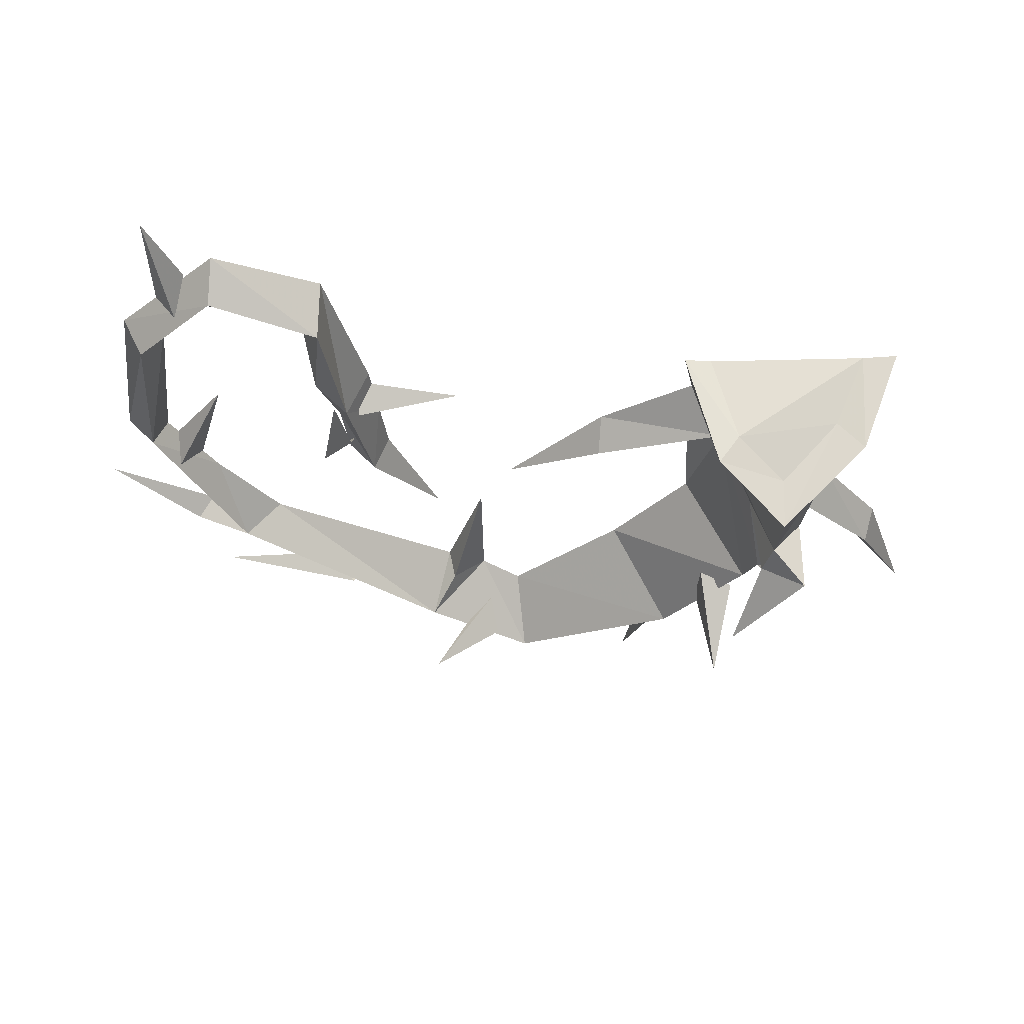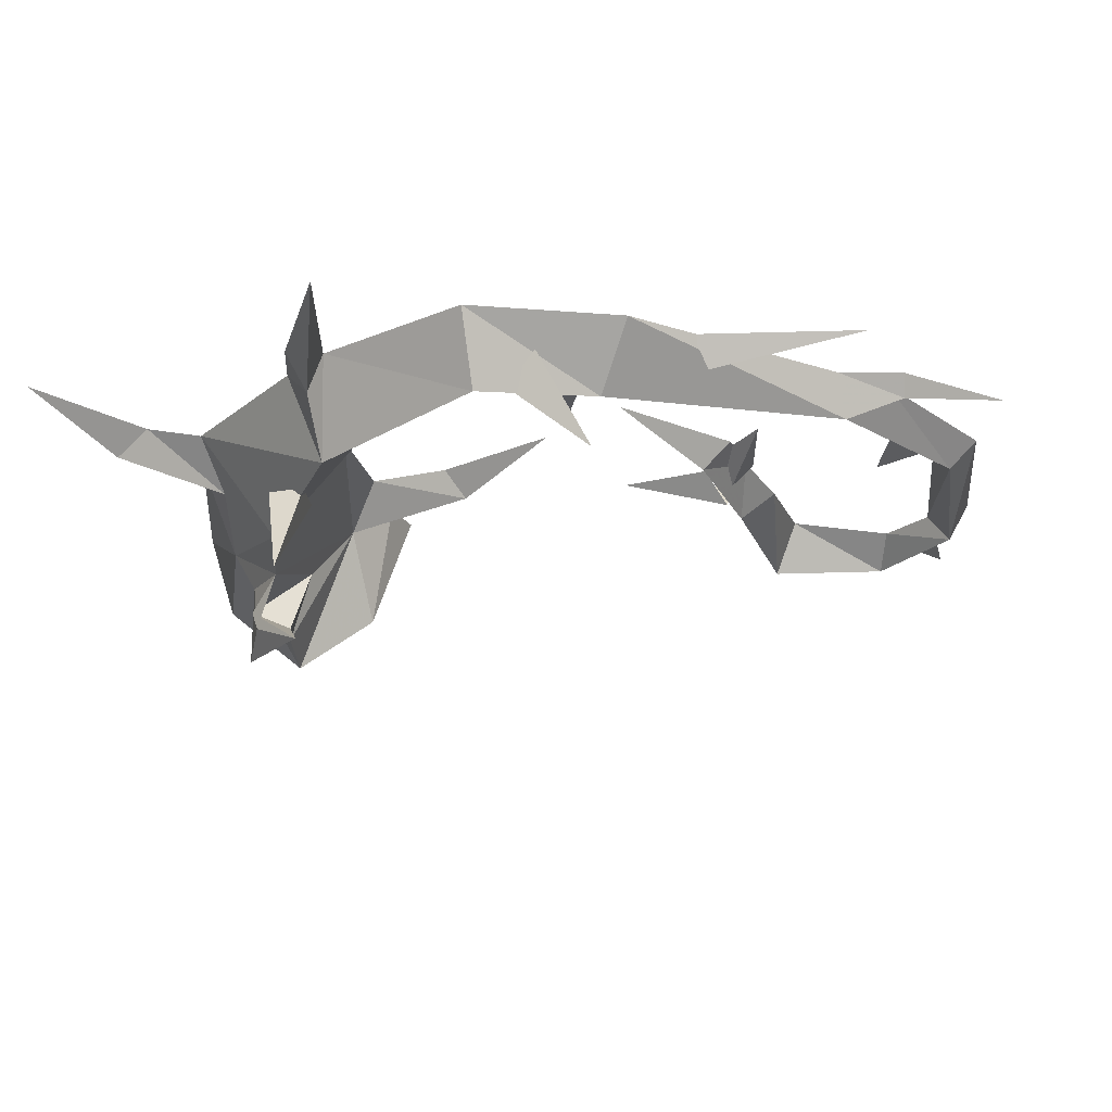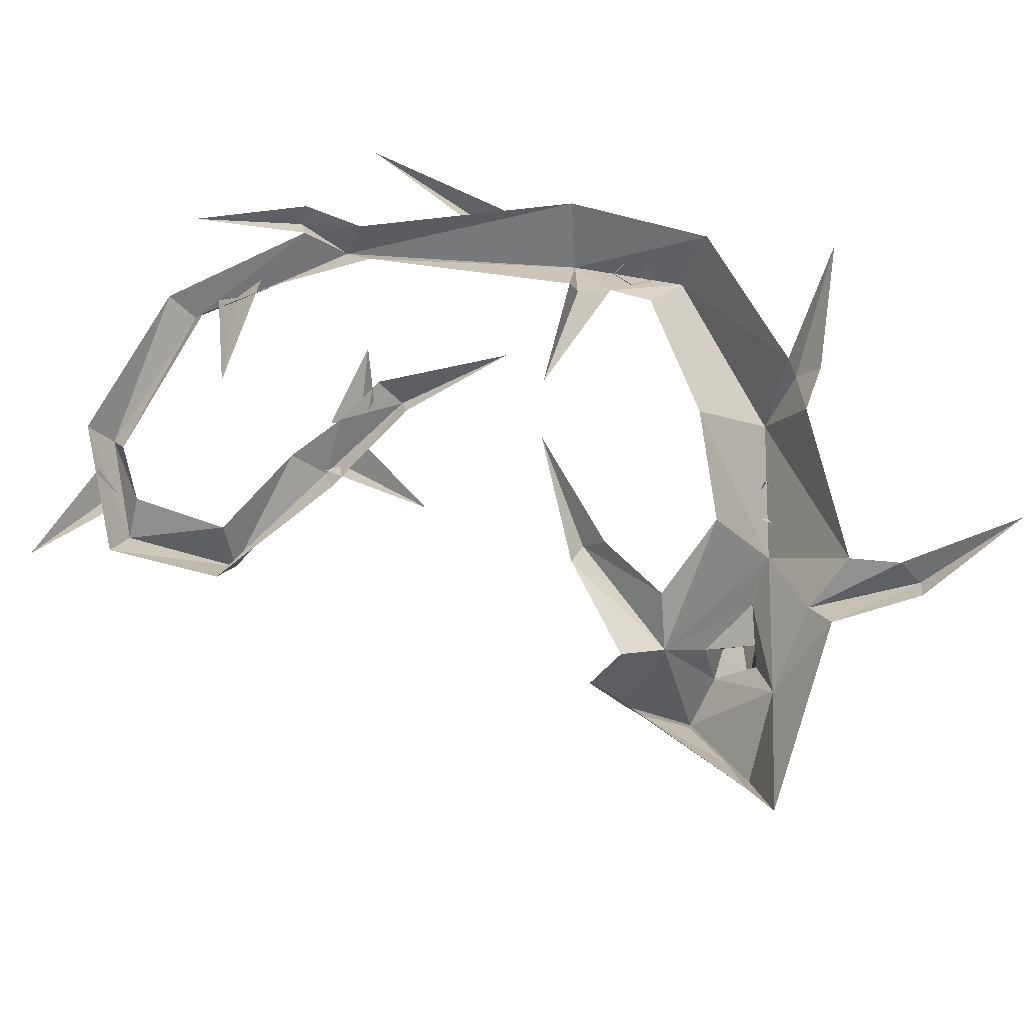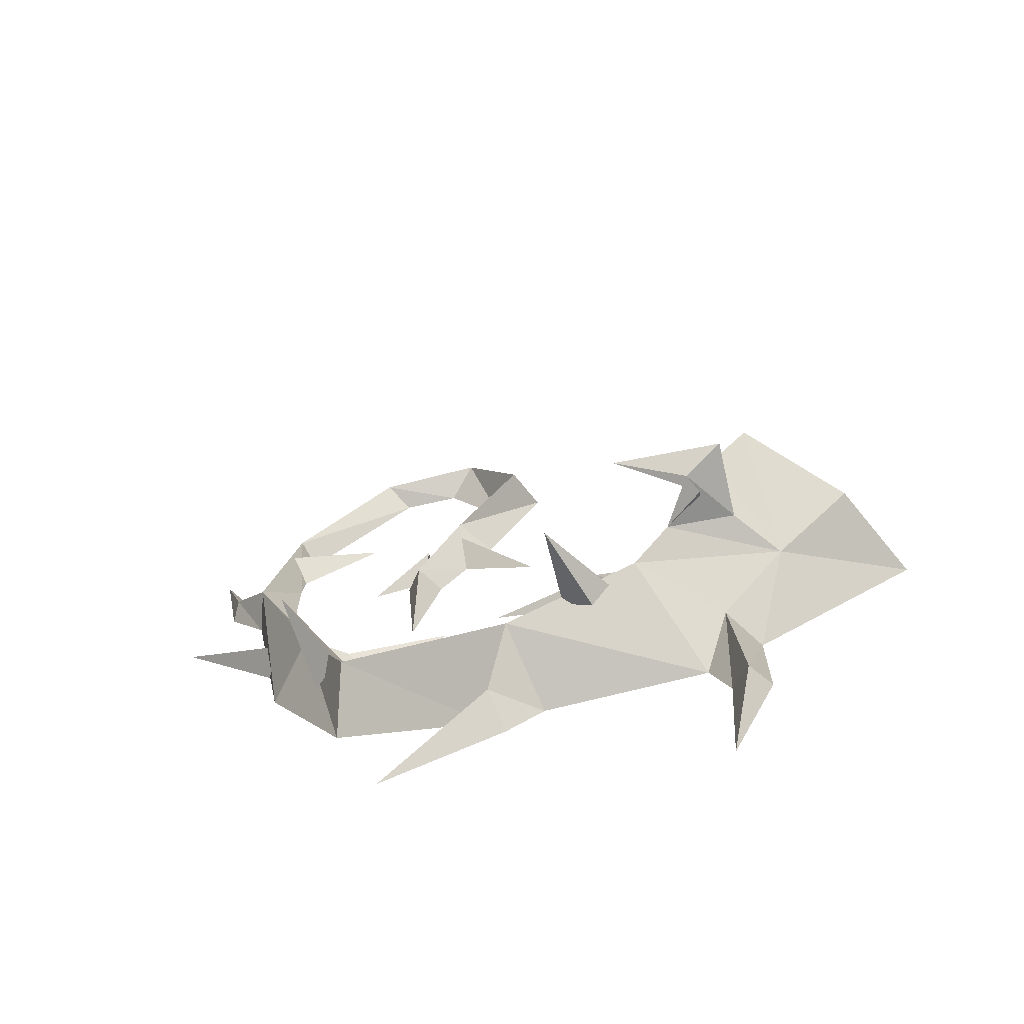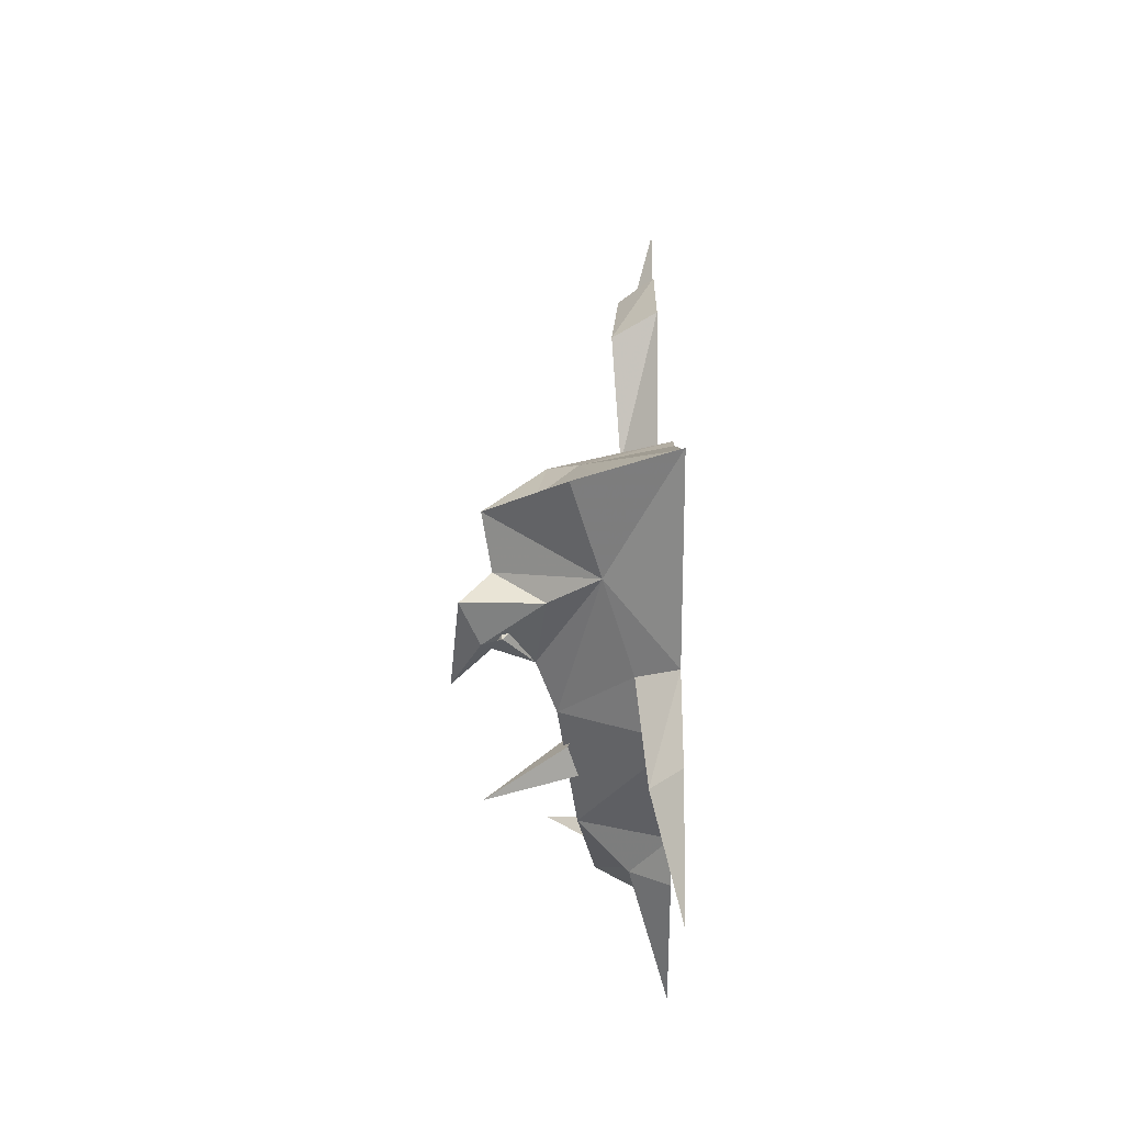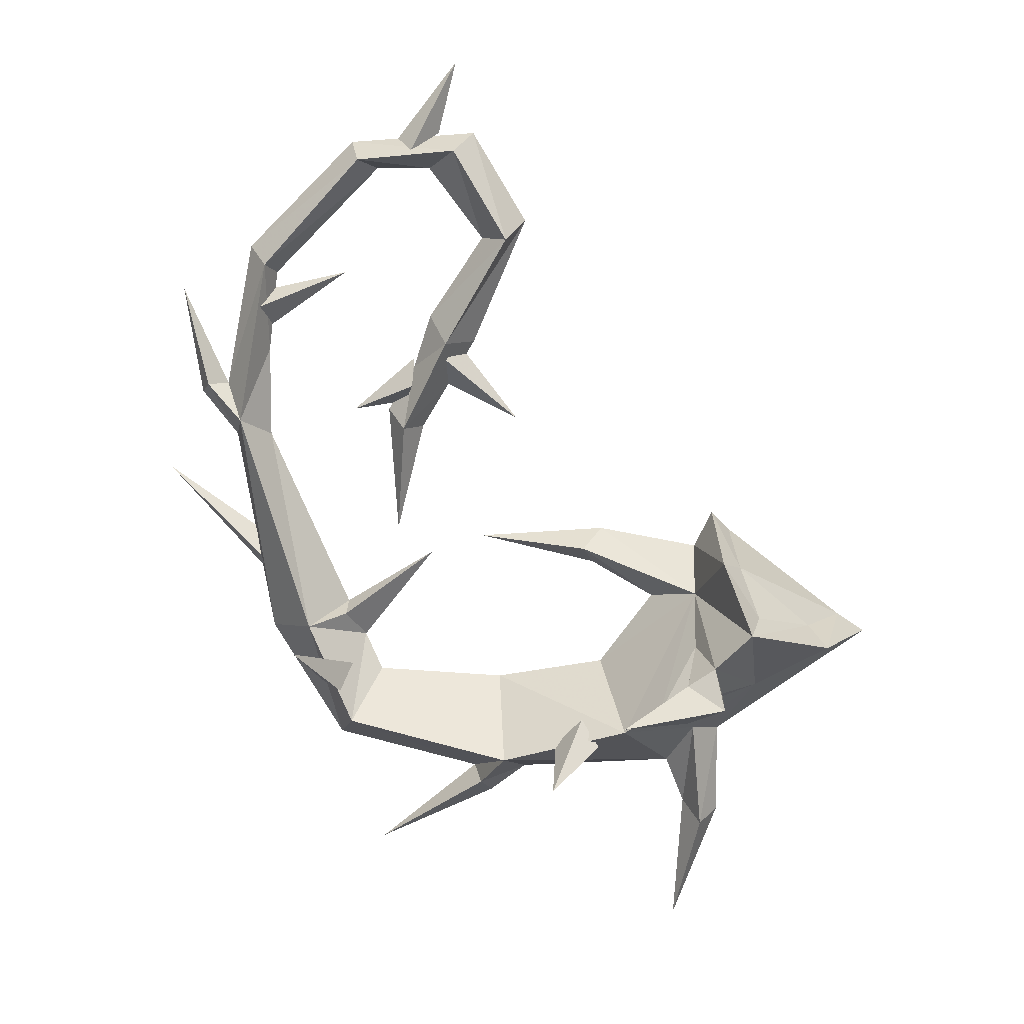
<metadata>
{"format":"obj","ext":"obj","renderer":"f3d","projection":"perspective","resolution":1024,"background":"white","views":[{"elev":-36.4,"azim":39.5,"up":"+Y"},{"elev":-22.2,"azim":-129.6,"up":"+Y"},{"elev":73.1,"azim":73.4,"up":"+Y"},{"elev":-70.8,"azim":12.8,"up":"+Z"},{"elev":-33.7,"azim":89.8,"up":"+Z"},{"elev":9.1,"azim":2.9,"up":"+Z"}]}
</metadata>
<code>
v 0.08594 -0.07031 -0.1797
v 0.0625 -0.1406 -0.2266
v 0.1016 -0.07812 -0.2031
v 0.08594 -0.07031 -0.2188
v 0.0625 -0.07031 -0.2031
v 0.2109 0 -0.2031
v 0.1875 -0.03125 -0.1953
v 0.1953 -0.02344 -0.2891
v 0.2109 0 -0.2812
v 0.1719 0 -0.3828
v 0.1797 0 -0.2734
v 0.1641 0 -0.2344
v 0.125 -0.08594 -0.1875
v 0.01562 -0.07031 -0.2188
v 0.03125 0 -0.2422
v -0.007812 -0.03125 -0.25
v 0 0 -0.2656
v -0.1016 0 -0.3125
v -0.01562 0 -0.2422
v -0.125 -0.05469 -0.1875
v -0.1406 0 -0.2109
v -0.1641 -0.04688 -0.1016
v -0.2031 0 -0.1094
v -0.2266 -0.03125 0.08594
v -0.2344 0 0.07031
v -0.2578 -0.01562 0.1172
v -0.2656 0 0.1094
v -0.2812 0 0.2031
v -0.2422 0 0.1172
v -0.2031 -0.02344 0.2266
v -0.2188 0 0.2422
v -0.1172 -0.03125 0.3203
v -0.125 0 0.3359
v -0.03125 -0.03125 0.3281
v -0.01562 0 0.3438
v 0.01562 -0.03906 0.25
v 0.03125 0 0.2656
v -0.03906 -0.03125 0.1562
v -0.01562 0 0.1562
v -0.03906 0 0.1172
v -0.07812 -0.02344 0.07812
v -0.0625 0 0.07812
v -0.08594 0 -0.01562
v -0.09375 0 0.09375
v -0.07031 0 0.1328
v -0.05469 -0.007812 0.1797
v -0.007812 0 0.25
v -0.05469 -0.007812 0.3125
v -0.1016 -0.007812 0.3125
v -0.1953 0 0.2188
v -0.2031 0 0.1484
v -0.2031 0 0.07031
v -0.1328 0 -0.08594
v -0.1328 -0.02344 -0.09375
v -0.05469 0 -0.03906
v -0.1172 0 -0.1172
v -0.1016 -0.007812 -0.1484
v 0.007812 0 -0.1562
v 0.1016 0 -0.1406
v 0.1875 -0.03125 -0.07031
v 0.1484 0 -0.07812
v 0.08594 -0.02344 -0.03125
v 0.09375 0 -0.04688
v -0.007812 0 -0.02344
v 0.1016 0 -0.01562
v 0.1875 0 -0.03125
v 0.2109 -0.09375 -0.03125
v 0.2031 0 0
v 0.2266 -0.07031 -0.03906
v 0.2188 0 -0.01562
v 0.3203 0 -0.09375
v 0.2891 -0.05469 -0.09375
v 0.3047 -0.07812 -0.1094
v 0.3438 0 -0.1094
v 0.2422 -0.05469 -0.1484
v 0.1562 -0.1016 -0.1641
v 0.1875 -0.07812 -0.1094
v 0.2031 -0.1328 -0.1172
v 0.2344 -0.1406 -0.08594
v 0.2422 -0.1016 -0.07812
v 0.2109 -0.09375 -0.1484
v 0.1797 -0.1406 -0.1641
v 0.1875 -0.125 -0.1641
v 0.1797 -0.1328 -0.1328
v 0.2109 -0.1562 -0.1484
v 0.125 -0.1641 -0.1641
v -0.125 -0.02344 -0.1406
v -0.1719 -0.09375 -0.1172
v -0.1328 -0.04688 -0.1641
v -0.1562 -0.02344 -0.1562
v -0.1484 -0.04688 -0.1328
v -0.2109 0 -0.05469
v -0.2109 -0.02344 -0.03906
v -0.2969 0 0.03906
v -0.2188 0 -0.01562
v -0.03125 0 0.1562
v -0.03906 -0.02344 0.1406
v 0.02344 0 0.08594
v -0.07031 0 0.1406
v -0.125 0 0.09375
v -0.07031 -0.02344 0.1172
v -0.07812 0 0.1016
v -0.2031 0 0.2031
v -0.2109 -0.02344 0.1875
v -0.1328 0 0.2188
v -0.2109 0 0.1641
v -0.08594 0 0.3359
v -0.07031 -0.02344 0.3281
v -0.03125 0 0.4062
v -0.04688 0 0.3438
f 1 2 3
f 3 2 4
f 5 2 1
f 6 7 8
f 6 8 9
f 9 8 10
f 15 14 16
f 15 16 17
f 17 16 18
f 25 24 26
f 25 26 27
f 27 26 28
f 28 26 29
f 29 26 24
f 55 54 56
f 56 54 22
f 64 62 65
f 65 62 60
f 65 60 66
f 76 81 82
f 76 82 83
f 77 84 78
f 78 84 85
f 78 85 81
f 81 85 82
f 82 85 86
f 82 86 83
f 84 86 85
f 87 88 89
f 89 88 90
f 91 88 87
f 92 93 94
f 94 93 95
f 4 2 5
f 10 8 11
f 11 8 7
f 11 7 12
f 18 16 19
f 19 16 14
f 53 22 54
f 53 54 55
f 61 60 62
f 61 62 63
f 63 62 64
f 76 83 77
f 77 83 84
f 83 86 84
f 90 88 91
f 96 97 98
f 98 97 40
f 99 100 101
f 101 100 102
f 103 104 105
f 105 104 106
f 107 108 109
f 109 108 110
f 12 7 13
f 12 13 14
f 12 14 15
f 19 14 20
f 19 20 21
f 21 20 22
f 21 22 23
f 23 22 24
f 23 24 25
f 29 24 30
f 29 30 31
f 31 30 32
f 31 32 33
f 33 32 34
f 33 34 35
f 35 34 36
f 35 36 37
f 37 36 38
f 37 38 39
f 39 38 40
f 40 38 41
f 40 41 42
f 42 41 43
f 43 41 44
f 44 41 45
f 45 41 38
f 45 38 46
f 46 38 36
f 46 36 47
f 47 36 34
f 47 34 48
f 48 34 32
f 48 32 49
f 49 32 30
f 49 30 50
f 50 30 51
f 51 30 24
f 51 24 52
f 52 24 22
f 52 22 53
f 56 22 20
f 56 20 57
f 57 20 14
f 57 14 58
f 58 14 13
f 58 13 59
f 59 13 60
f 59 60 61
f 66 60 67
f 66 67 68
f 74 73 75
f 74 75 6
f 6 75 7
f 7 75 13
f 13 75 76
f 13 76 60
f 60 76 77
f 60 77 78
f 60 78 79
f 60 79 67
f 73 79 75
f 75 79 78
f 75 78 81
f 75 81 76
f 68 67 69
f 68 69 70
f 71 72 73
f 71 73 74
f 67 79 80
f 67 80 69
f 72 80 79
f 72 79 73
f 70 69 71
f 71 69 72
f 69 80 72

</code>
